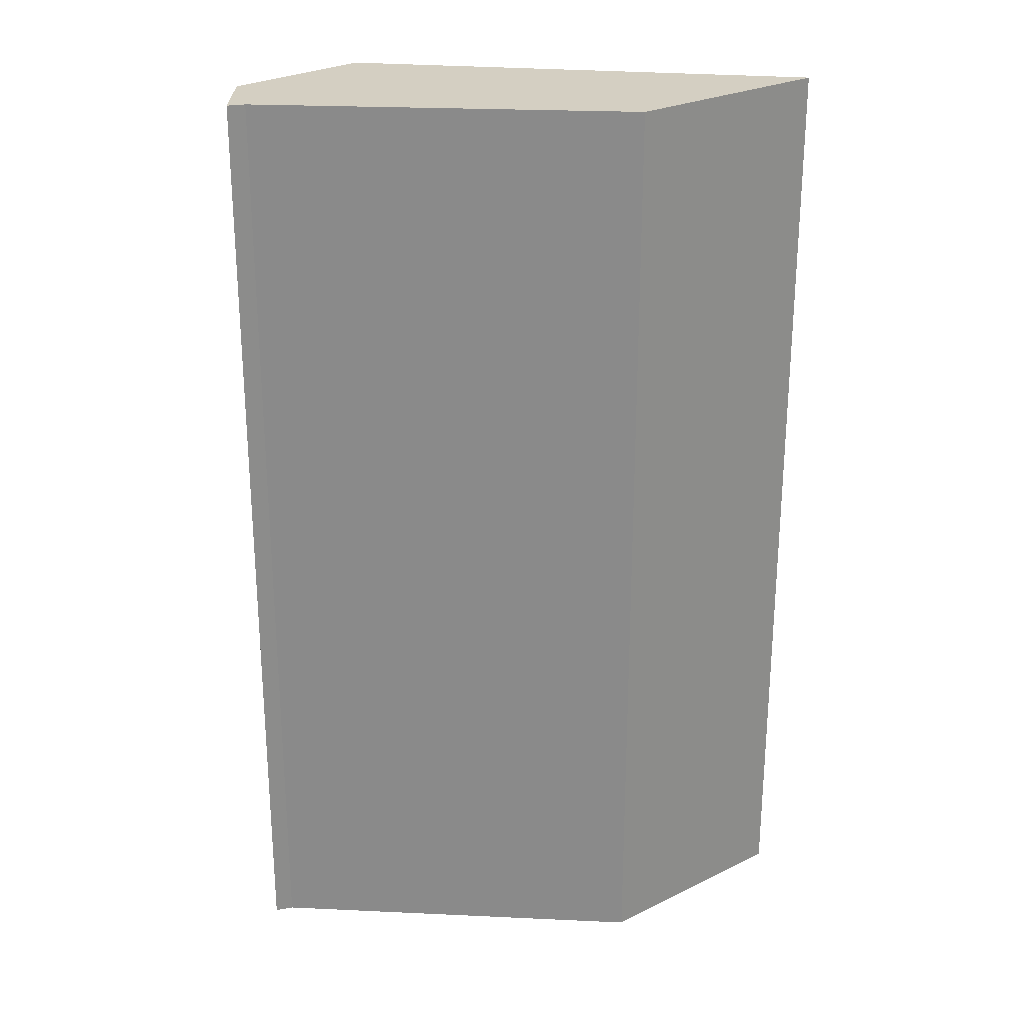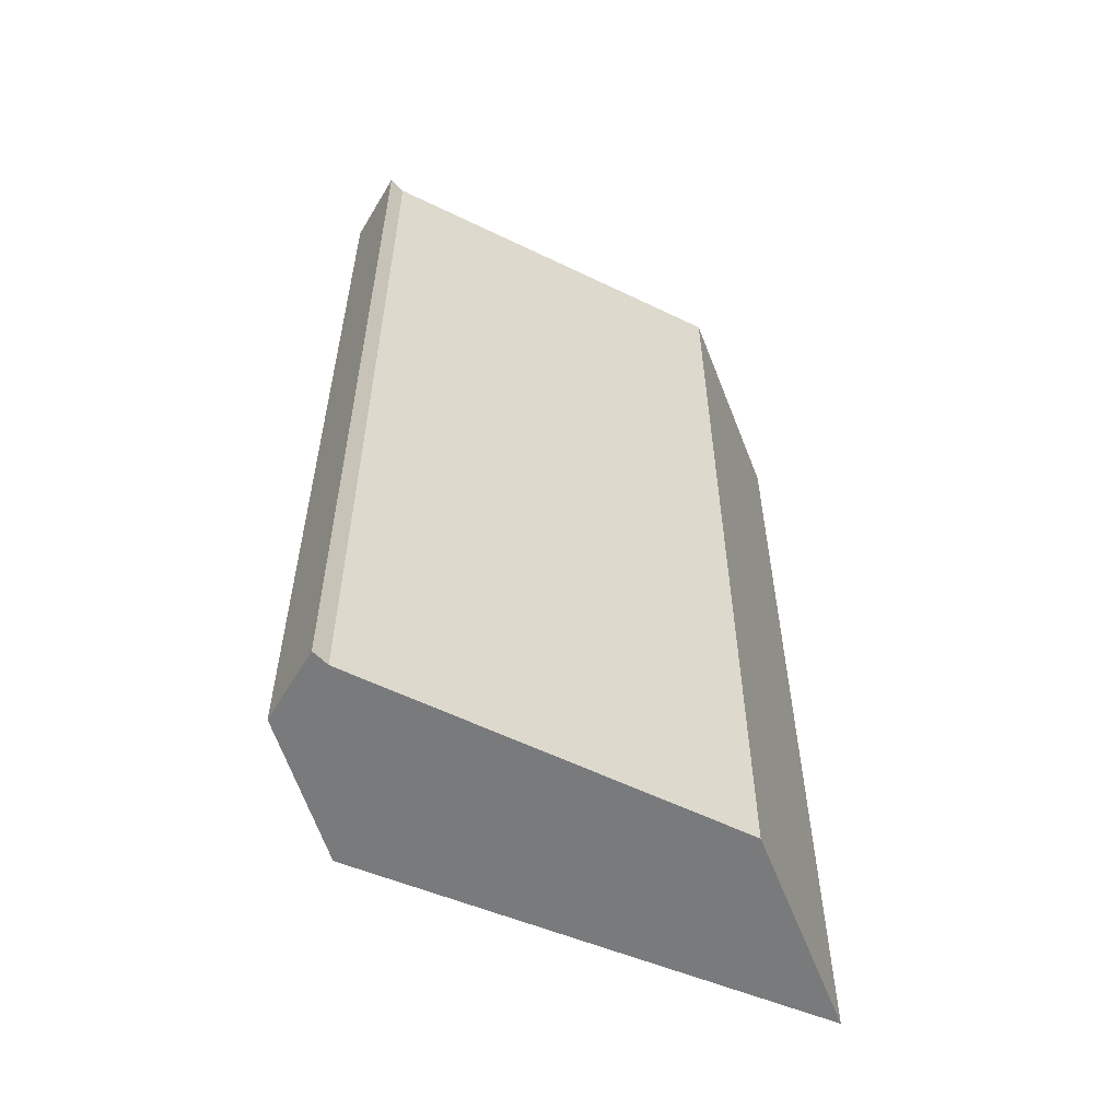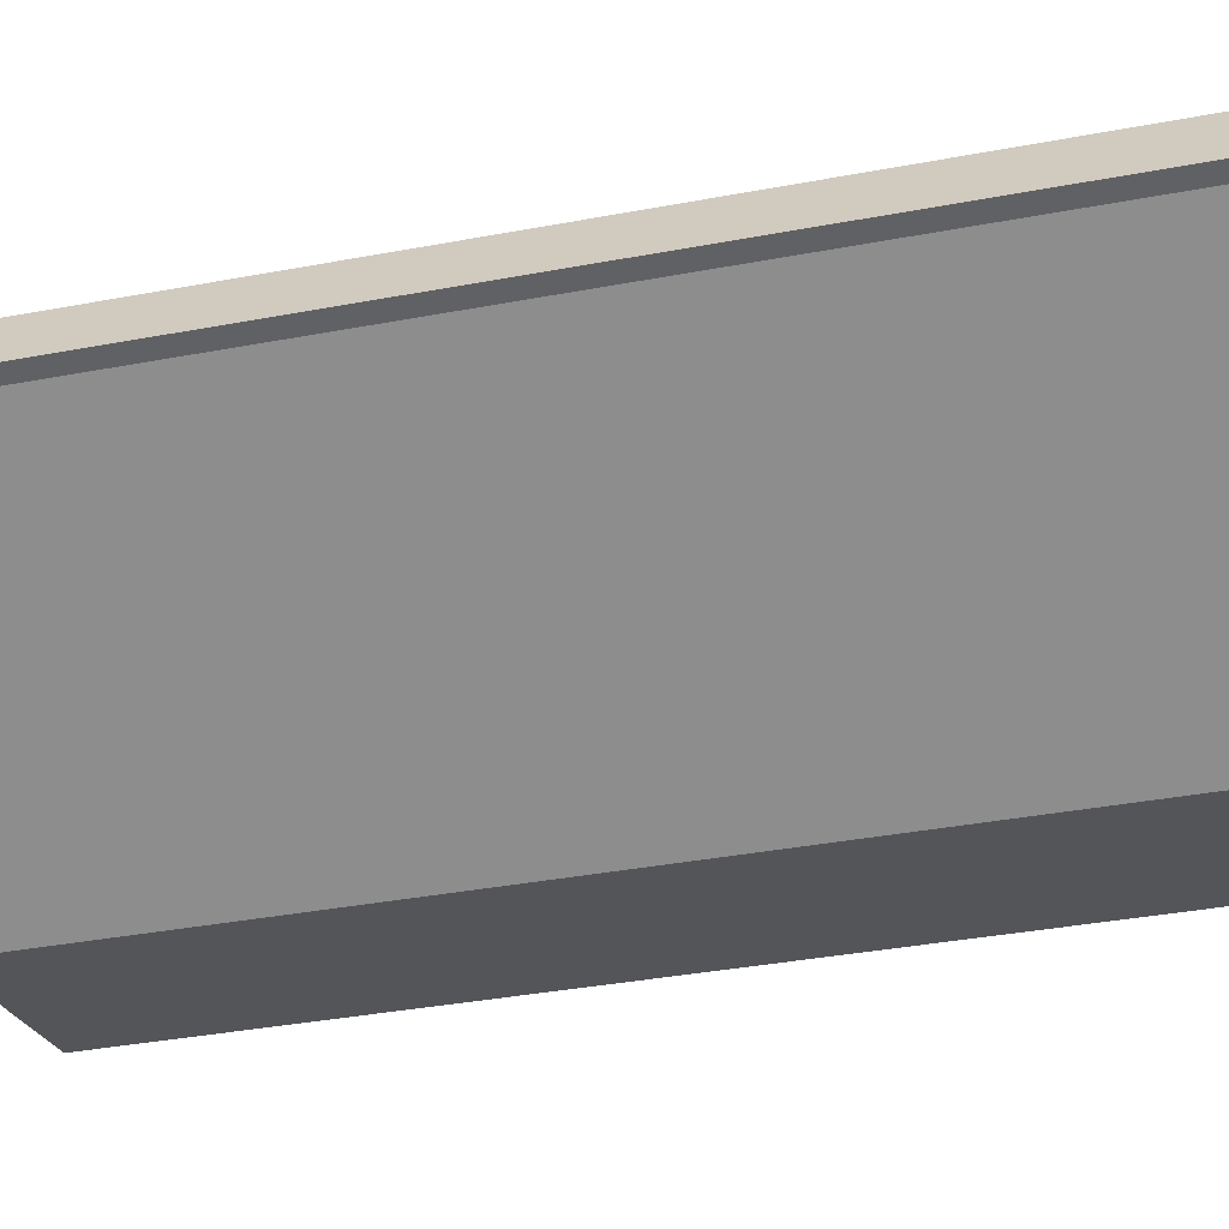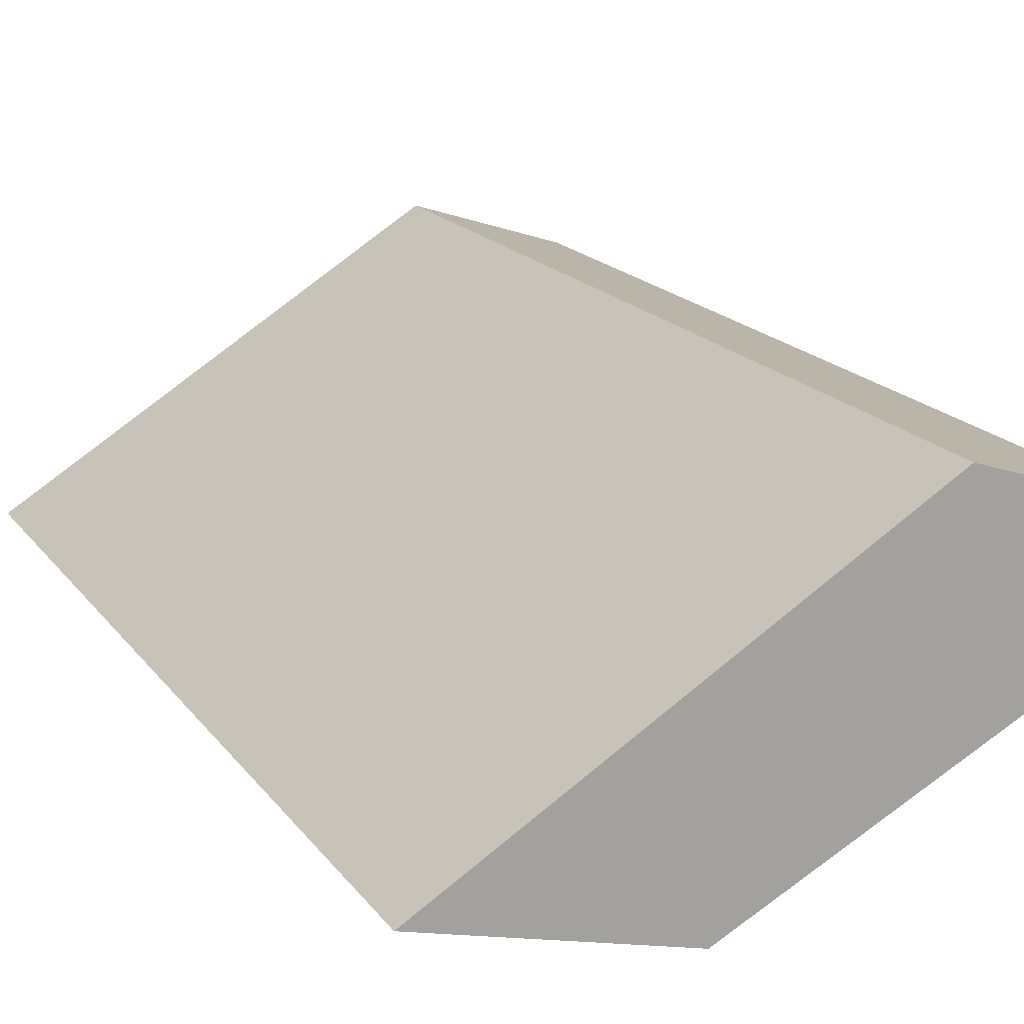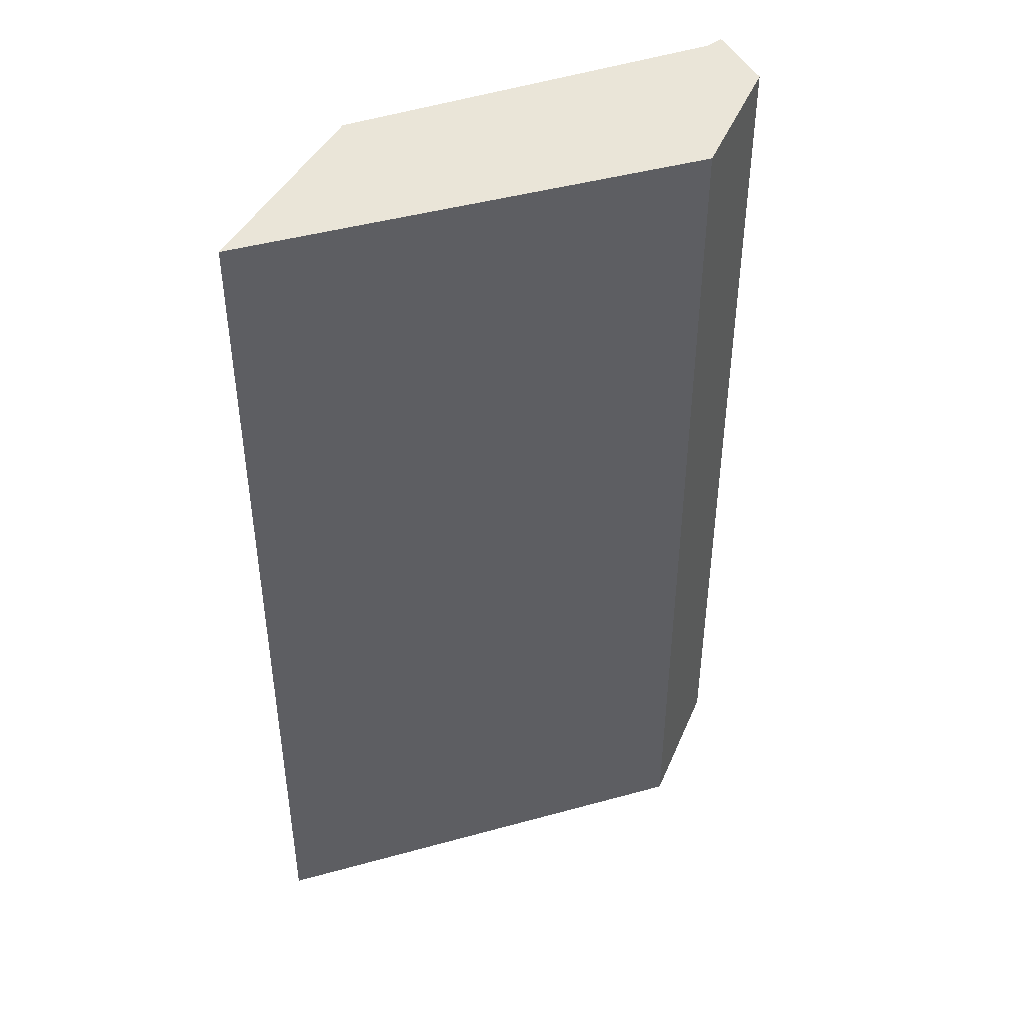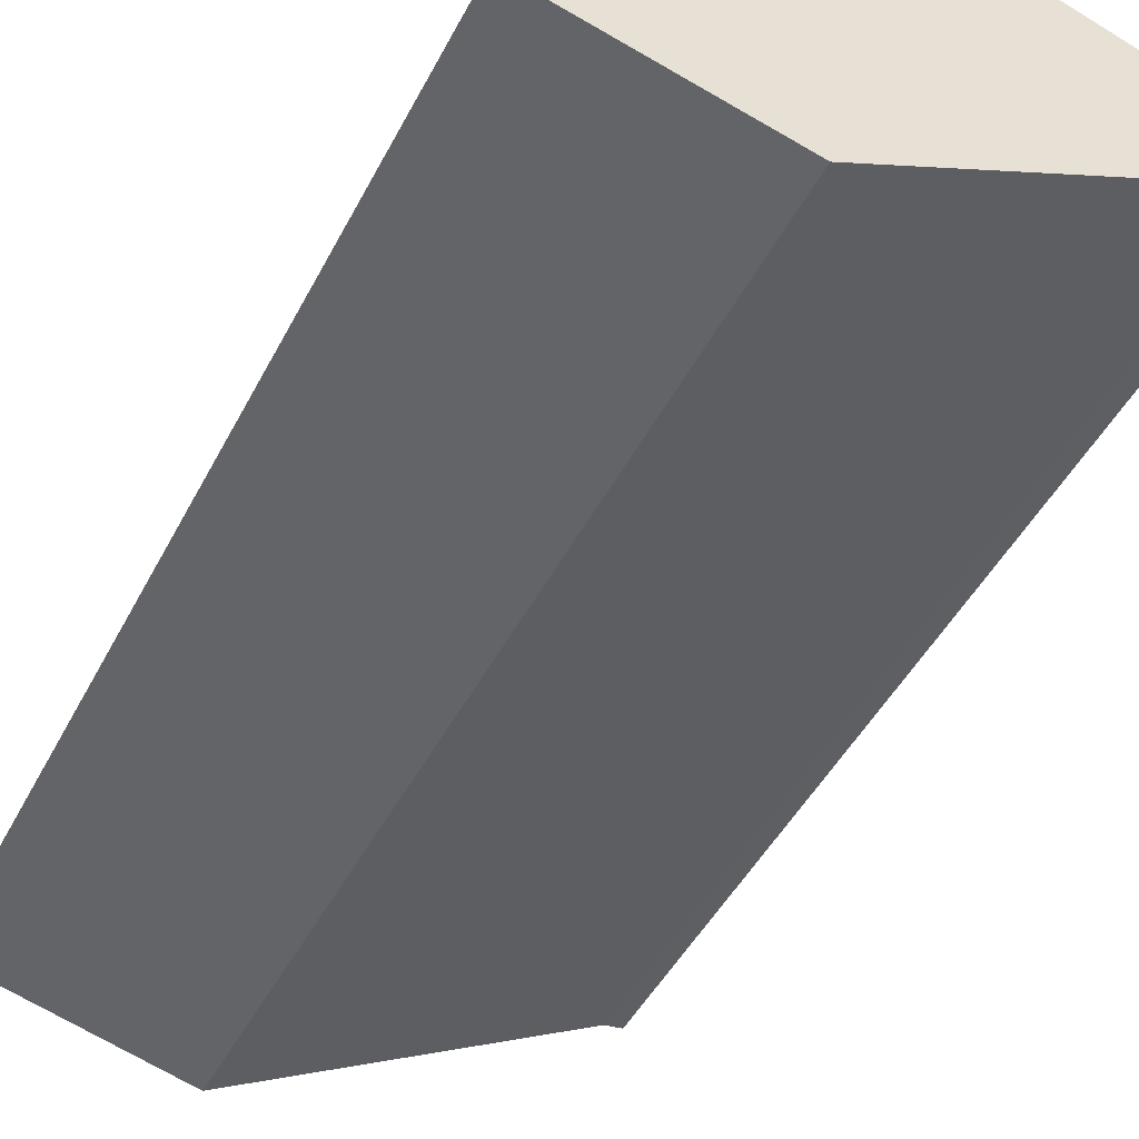
<metadata>
{"format":"obj","ext":"obj","renderer":"f3d","projection":"perspective","resolution":1024,"background":"white","views":[{"elev":25.8,"azim":155.8,"up":"+Y"},{"elev":-58.0,"azim":124.9,"up":"+Y"},{"elev":-37.9,"azim":103.4,"up":"+Z"},{"elev":16.8,"azim":-23.6,"up":"+Z"},{"elev":44.6,"azim":-50.0,"up":"+Y"},{"elev":-46.9,"azim":-26.4,"up":"+Z"}]}
</metadata>
<code>
v  2.676 6.423 1.683
v  1.448 6.423 -0.355
v  0 6.423 3.933e-16
v  3.735 6.423 0.884
v  3.856 6.423 0.902
v  3.642 6.423 1.371
v  3.856 -5.523e-17 0.902
v  3.735 -5.413e-17 0.884
v  1.448 2.174e-17 -0.355
v  0 0 0
v  2.676 -1.031e-16 1.683
v  3.642 -8.395e-17 1.371
g defaultobject
f 1 2 3
f 2 1 4
f 4 1 5
f 5 1 6
f 7 4 5
f 4 7 8
f 9 3 2
f 3 9 10
f 8 2 4
f 2 8 9
f 10 1 3
f 1 10 11
f 11 6 1
f 6 11 12
f 12 5 6
f 5 12 7
f 12 8 7
f 8 10 9
f 10 8 11
f 11 8 12

</code>
